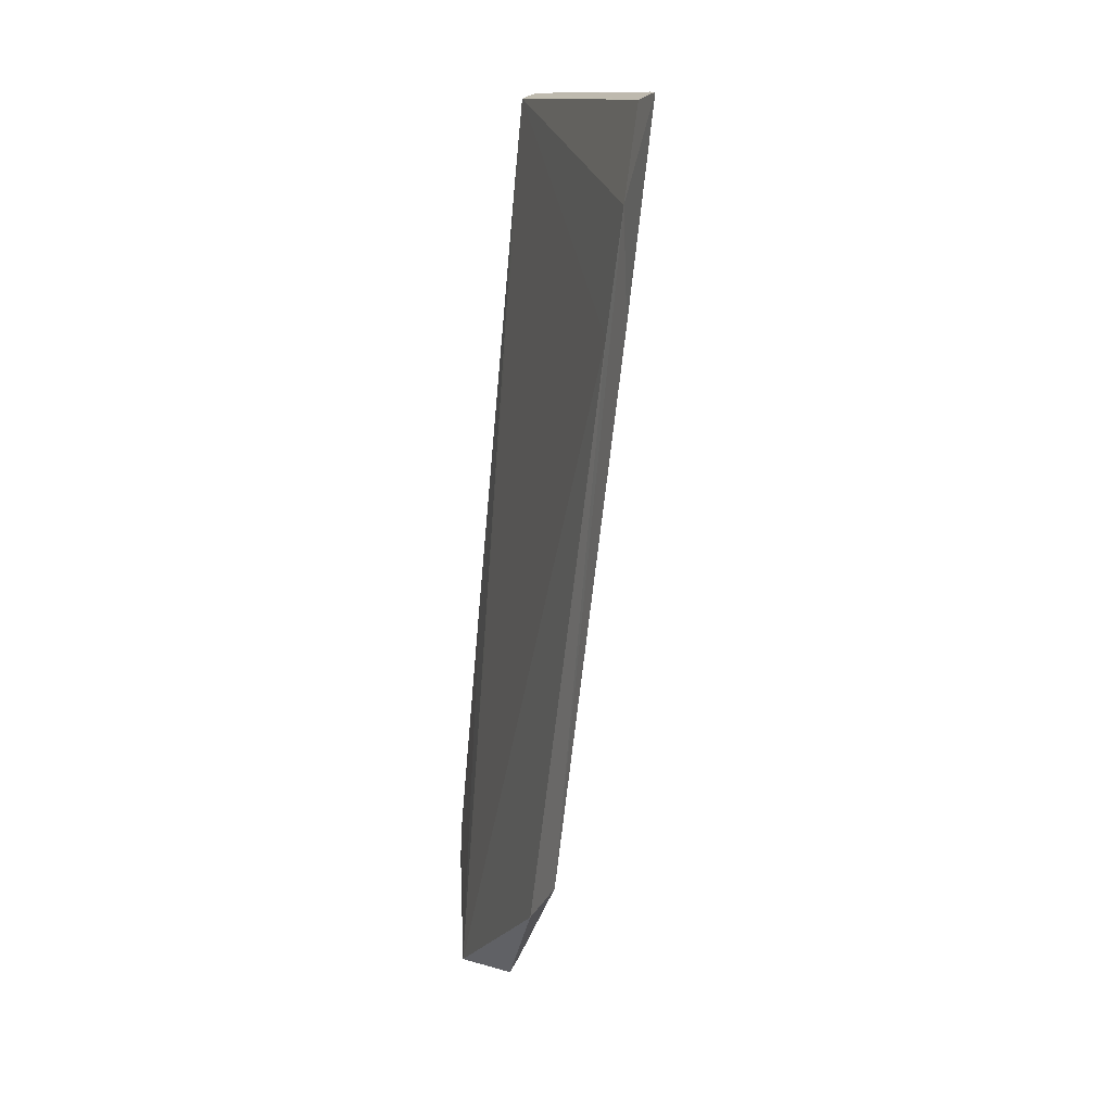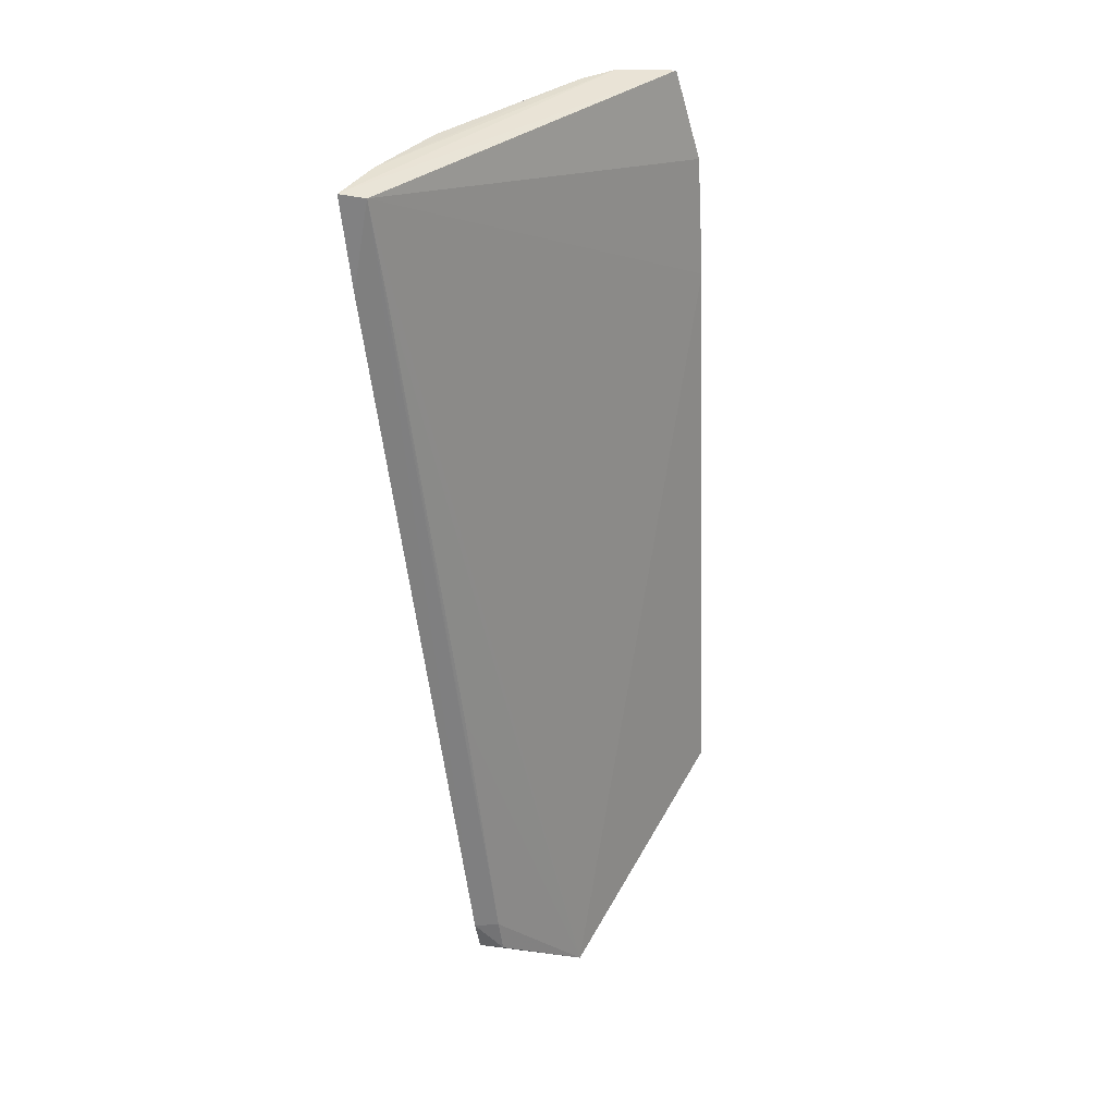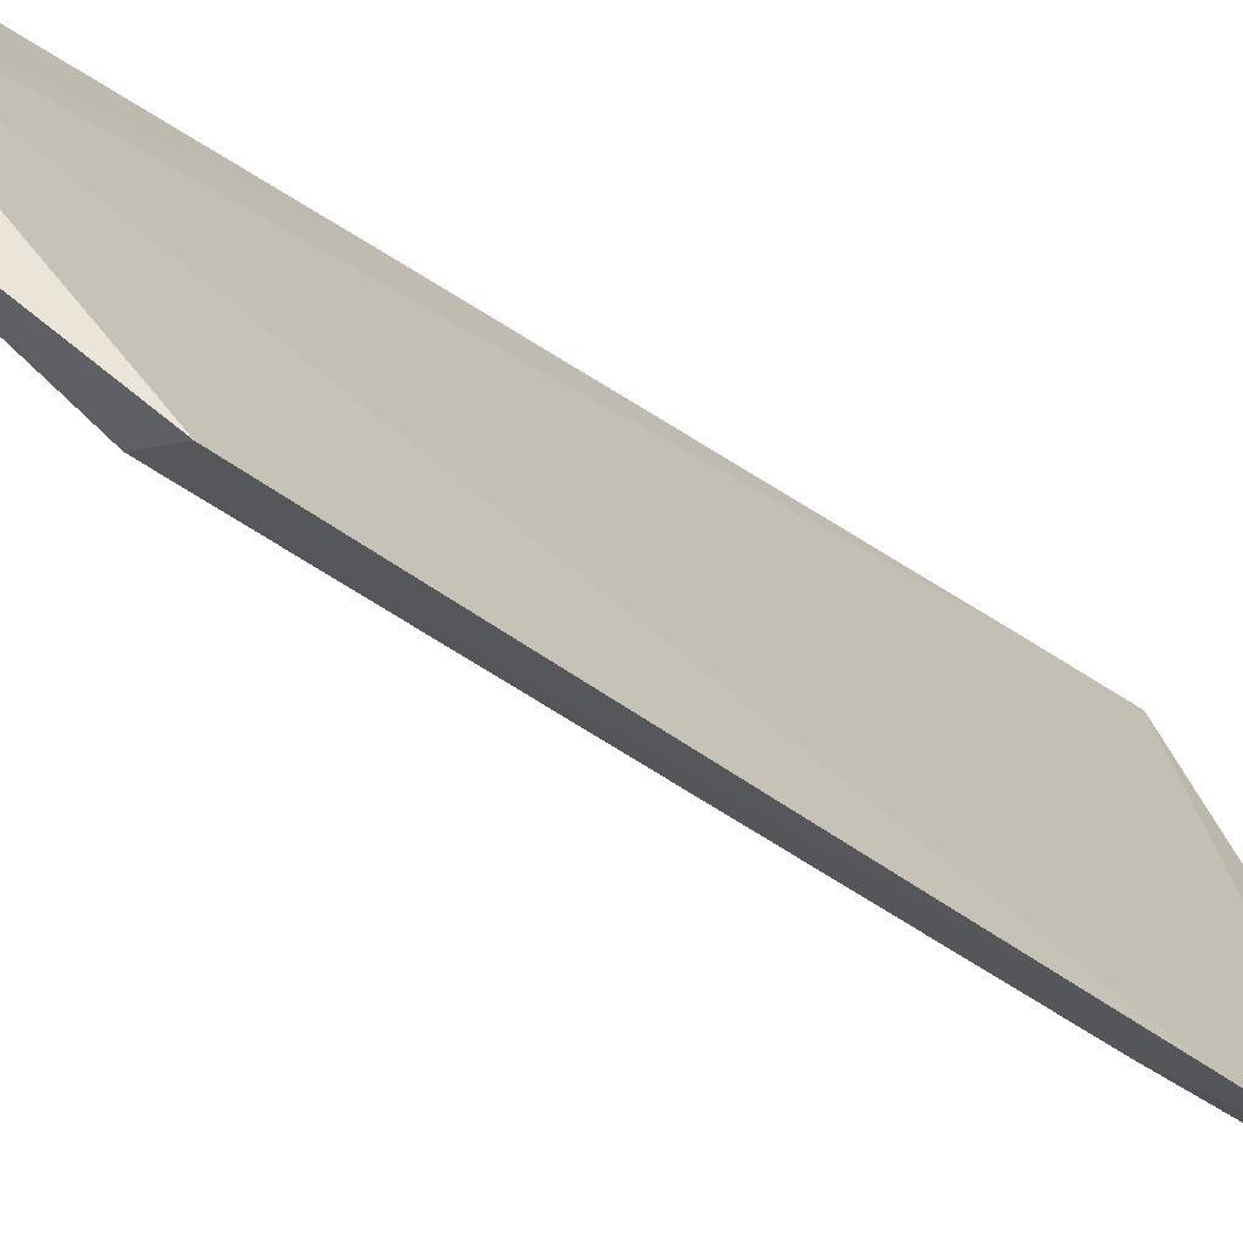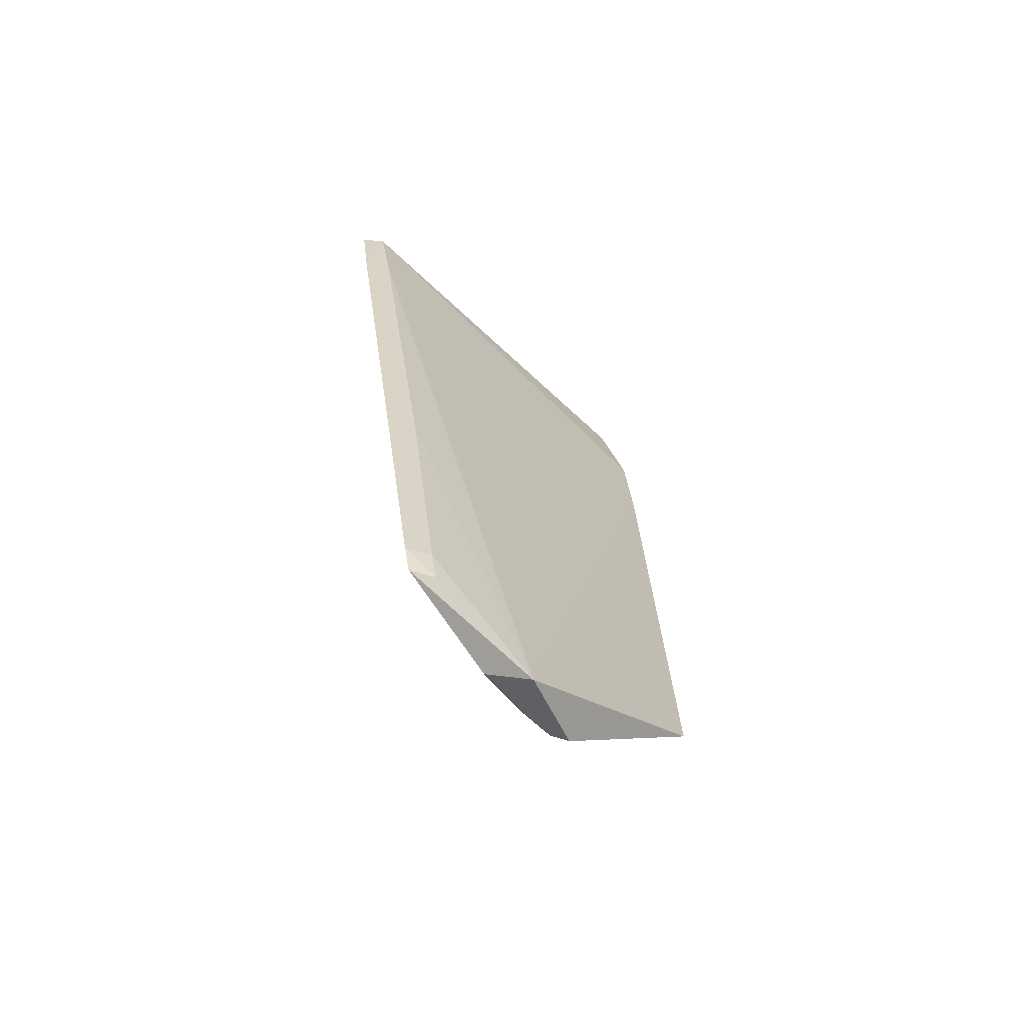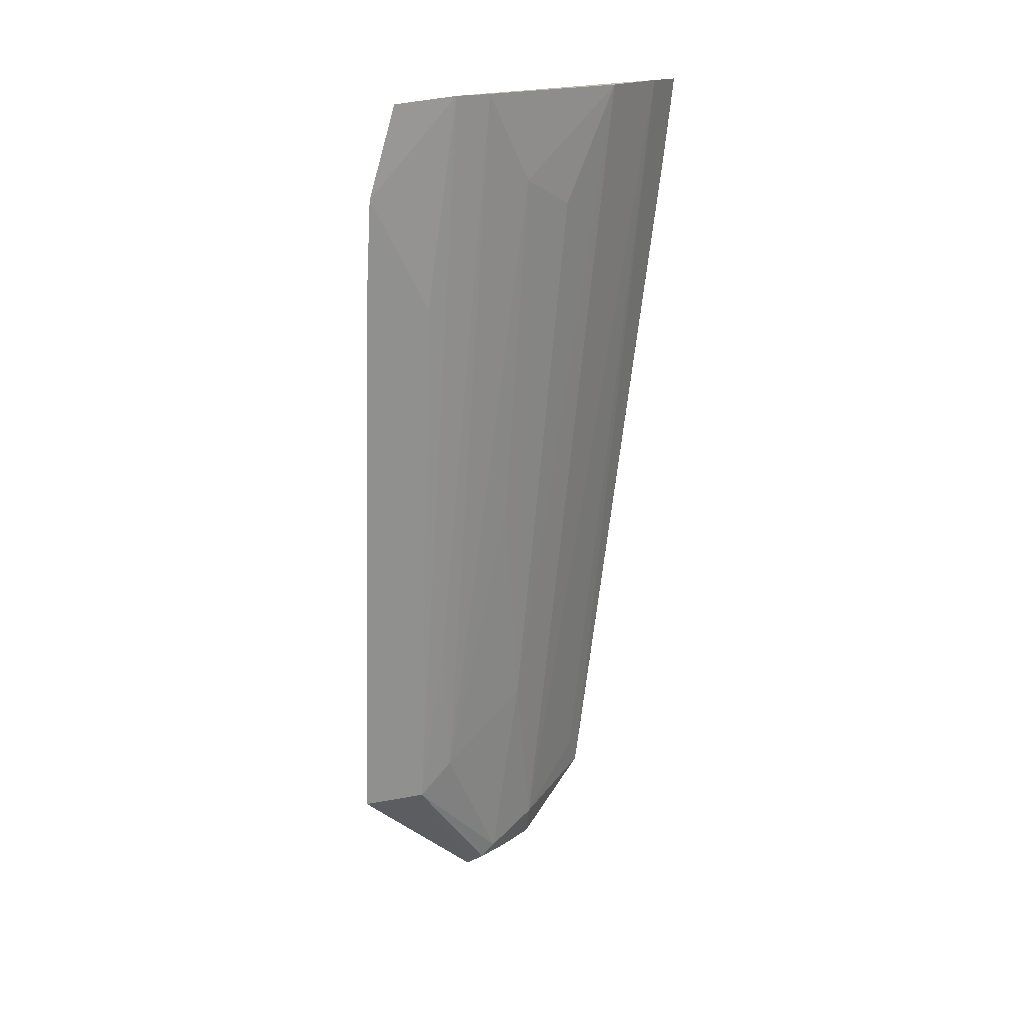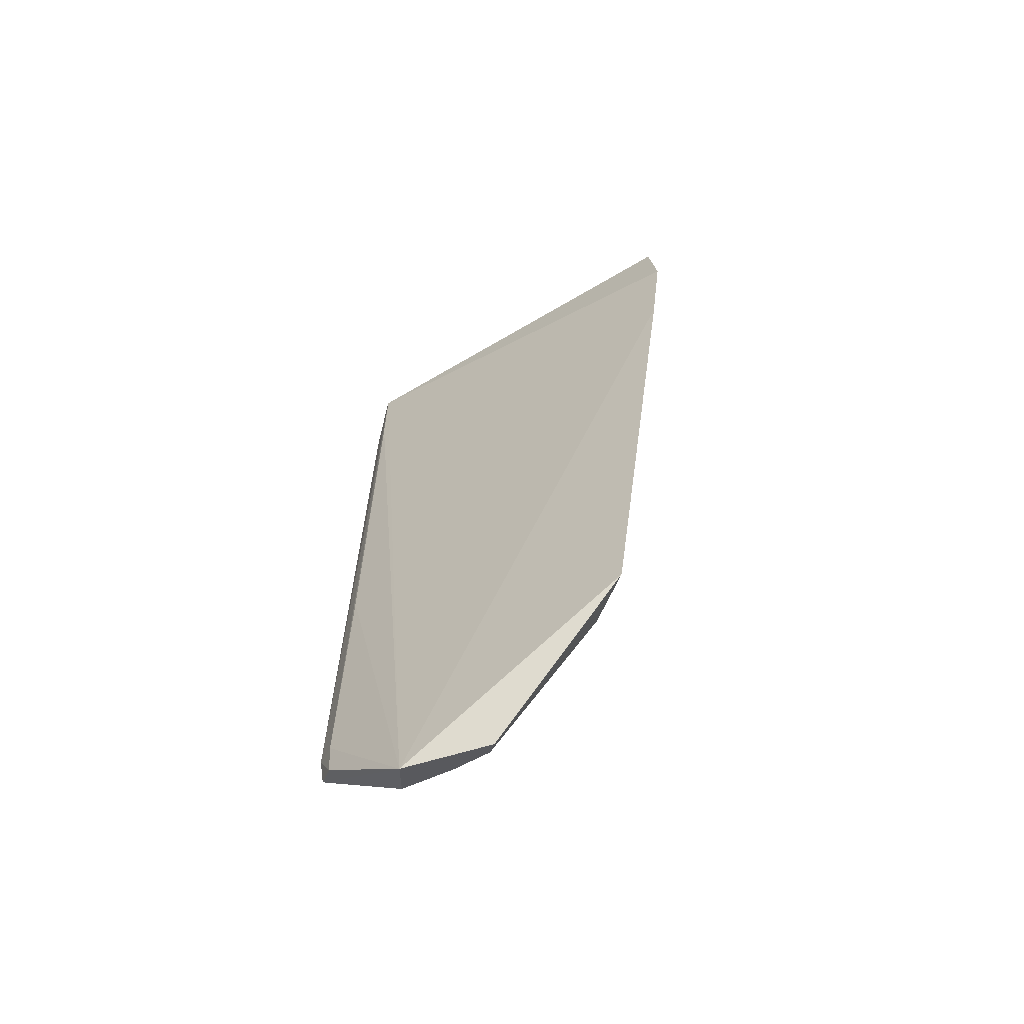
<metadata>
{"format":"obj","ext":"obj","renderer":"f3d","projection":"perspective","resolution":1024,"background":"white","views":[{"elev":13.3,"azim":-42.4,"up":"+Z"},{"elev":33.7,"azim":-165.2,"up":"+Z"},{"elev":-31.8,"azim":-129.8,"up":"+Y"},{"elev":-59.3,"azim":-161.8,"up":"+Z"},{"elev":17.1,"azim":14.1,"up":"+Z"},{"elev":-55.5,"azim":-84.3,"up":"+Z"}]}
</metadata>
<code>
v 0.0358 -0.006231 0.04507
v 0.03522 -0.00896 0.04515
v 0.03085 -0.0064 0.004979
v 0.02672 -0.0107 0.0009474
v 0.02467 -0.02441 0.04052
v 0.0314 -0.006819 0.01903
v 0.02583 -0.02405 0.04485
v 0.0252 -0.01949 0.008069
v 0.03101 -0.006157 0.006499
v 0.03469 -0.00662 0.04484
v 0.02835 -0.02254 0.04517
v 0.02251 -0.02077 0.007807
v 0.02775 -0.01405 0.002676
v 0.0353 -0.006122 0.04084
v 0.02978 -0.006894 0.004595
v 0.02997 -0.006766 0.006288
v 0.03409 -0.006688 0.04049
v 0.02419 -0.02386 0.03489
v 0.02684 -0.02243 0.03515
v 0.02881 -0.01048 0.001945
v 0.02922 -0.01147 0.003758
v 0.03074 -0.01835 0.04092
v 0.02642 -0.01479 0.001727
v 0.03074 -0.007534 0.006518
v 0.02799 -0.01285 0.002067
v 0.02955 -0.02106 0.04517
v 0.02642 -0.01819 0.009497
v 0.02918 -0.01414 0.01233
v 0.0272 -0.01451 0.002094
v 0.03389 -0.01302 0.04515
v 0.0265 -0.0195 0.01662
v 0.02923 -0.01684 0.02375
v 0.03208 -0.01552 0.0395
f 1 2 3
f 10 7 1
f 10 5 7
f 11 2 1
f 11 1 7
f 11 7 5
f 14 1 3
f 14 3 9
f 14 10 1
f 14 9 10
f 15 9 3
f 15 3 4
f 16 10 9
f 16 9 15
f 16 15 4
f 16 4 6
f 17 6 4
f 17 4 10
f 17 16 6
f 17 10 16
f 18 10 4
f 18 5 10
f 18 4 12
f 18 12 8
f 18 8 5
f 19 11 5
f 19 5 8
f 19 8 11
f 20 4 3
f 21 20 3
f 23 12 4
f 23 8 12
f 24 21 3
f 24 3 2
f 24 2 21
f 25 21 13
f 25 20 21
f 25 23 4
f 25 4 20
f 26 2 11
f 27 8 13
f 27 22 26
f 28 13 21
f 28 27 13
f 29 13 8
f 29 8 23
f 29 25 13
f 29 23 25
f 30 26 22
f 30 2 26
f 30 28 21
f 30 21 2
f 31 27 26
f 31 8 27
f 31 26 11
f 31 11 8
f 32 28 22
f 32 22 27
f 32 27 28
f 33 30 22
f 33 22 28
f 33 28 30

</code>
